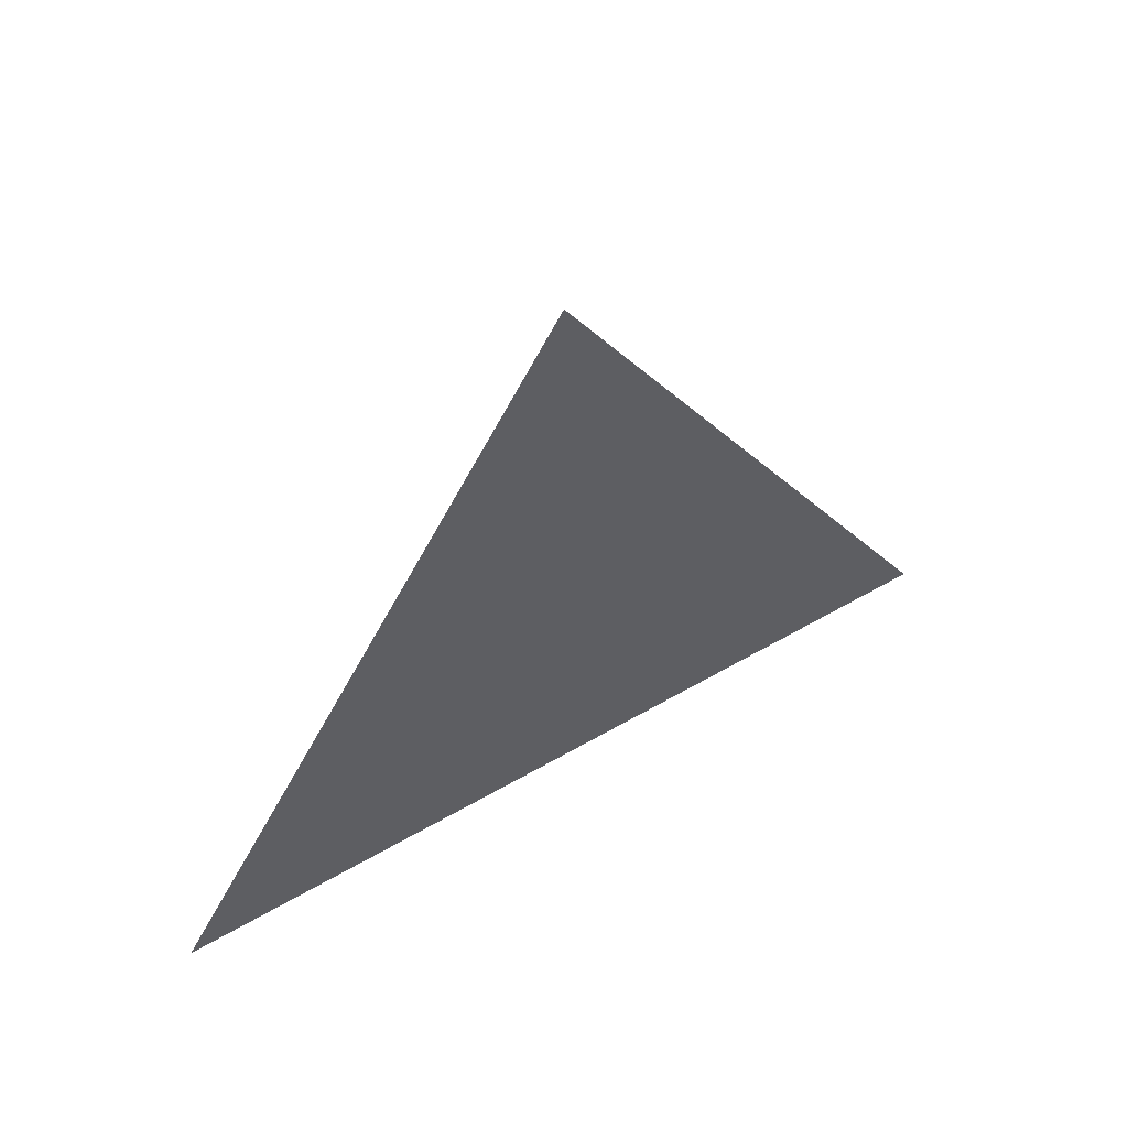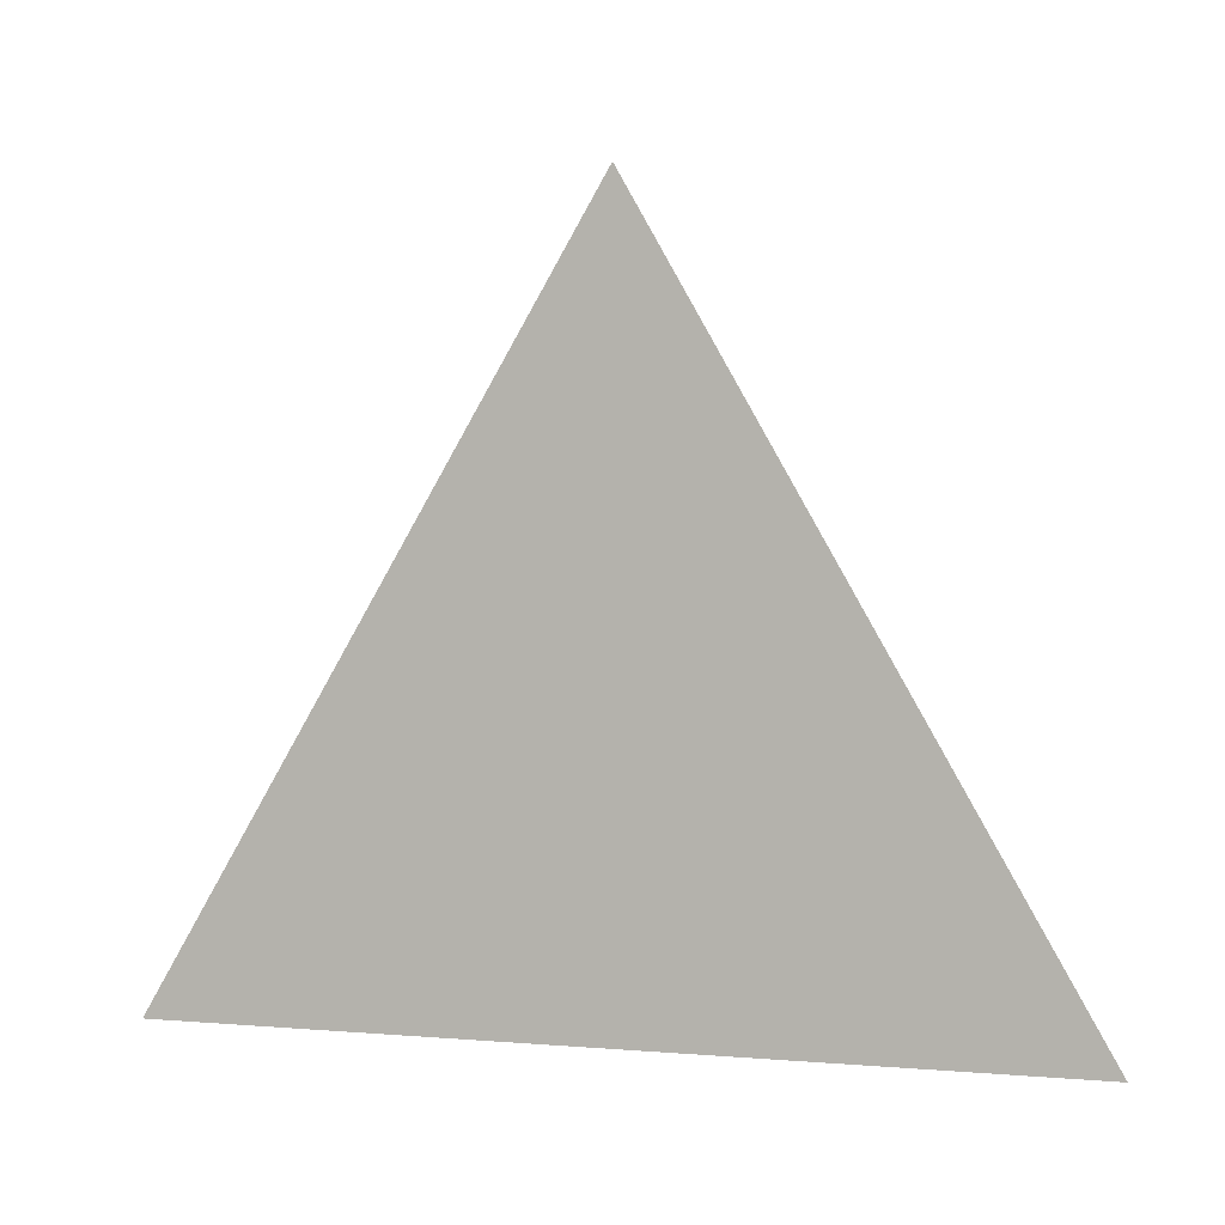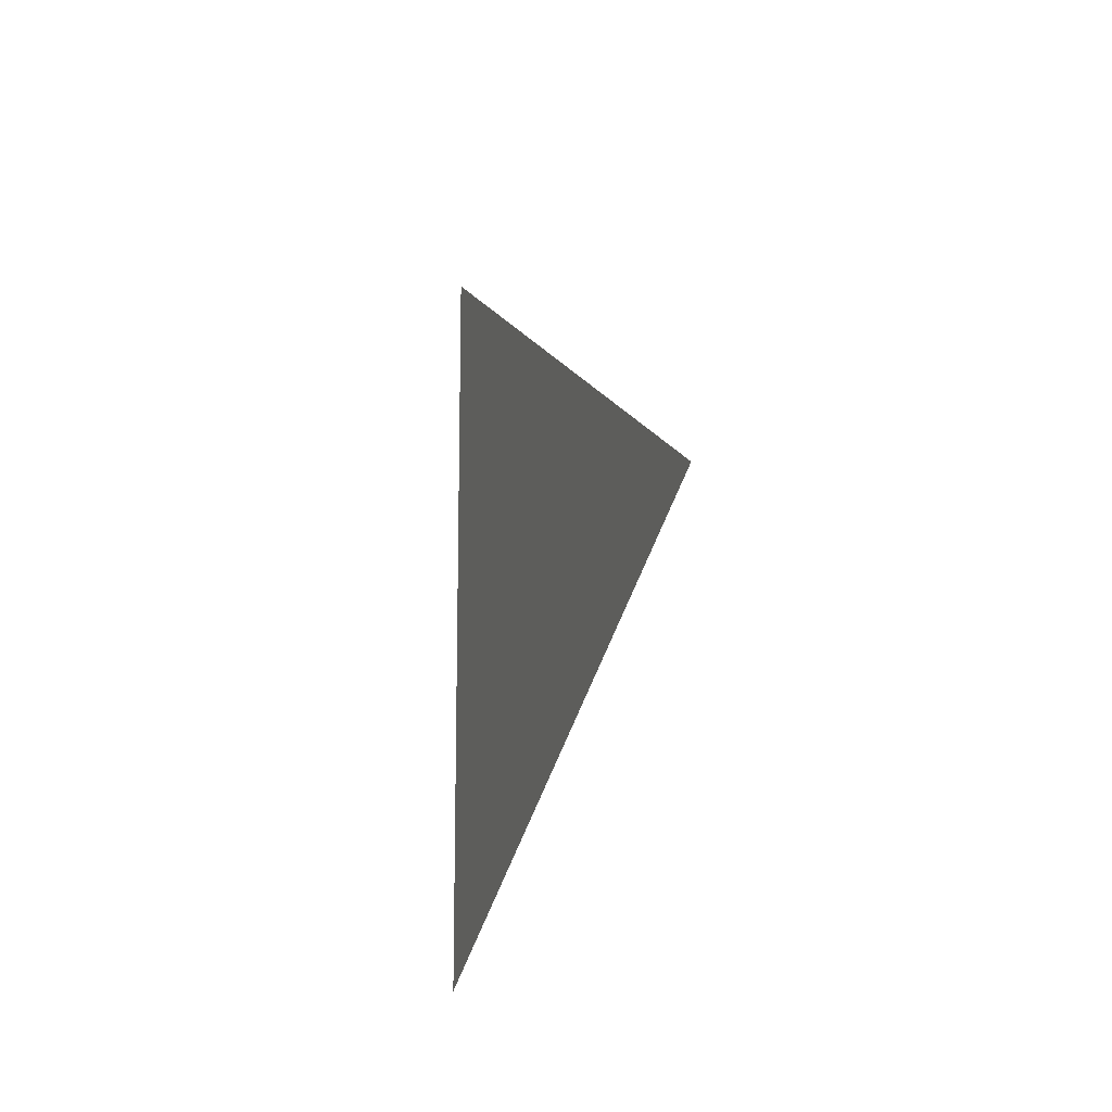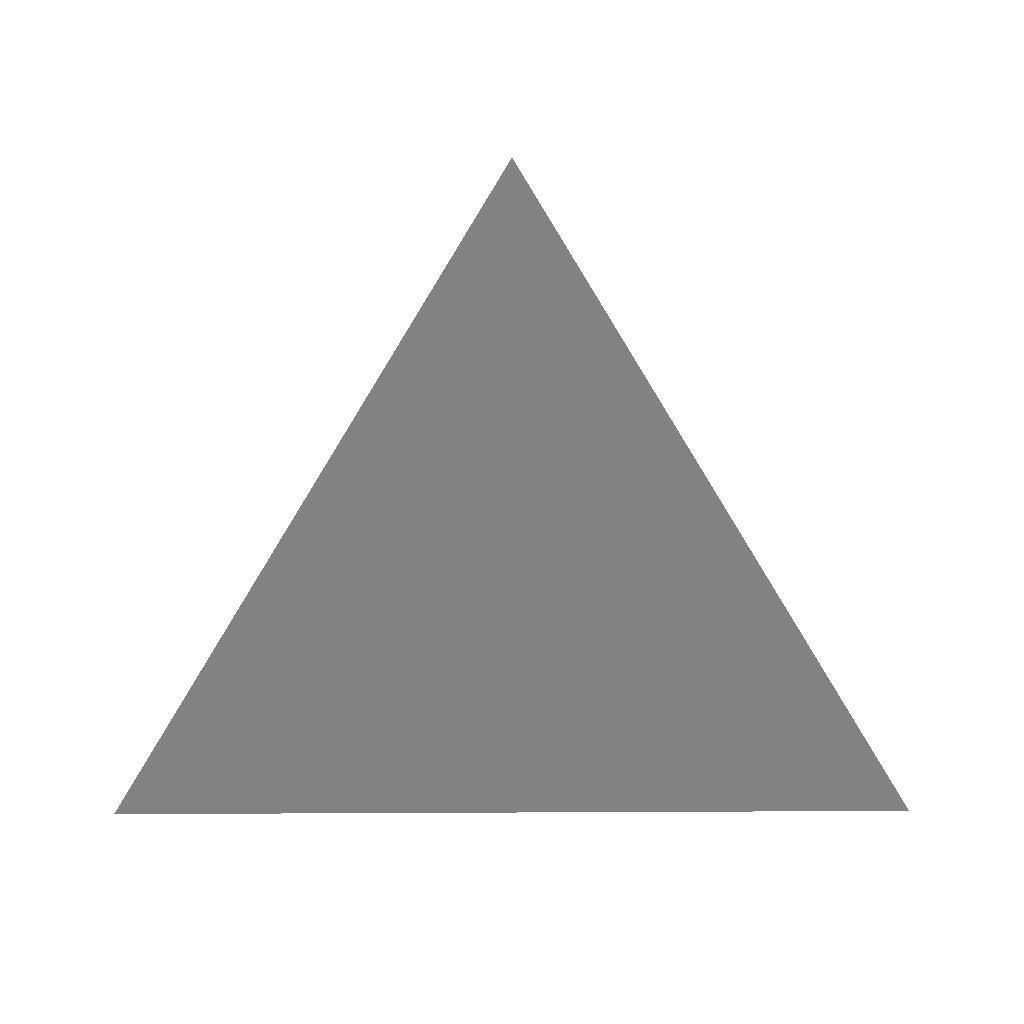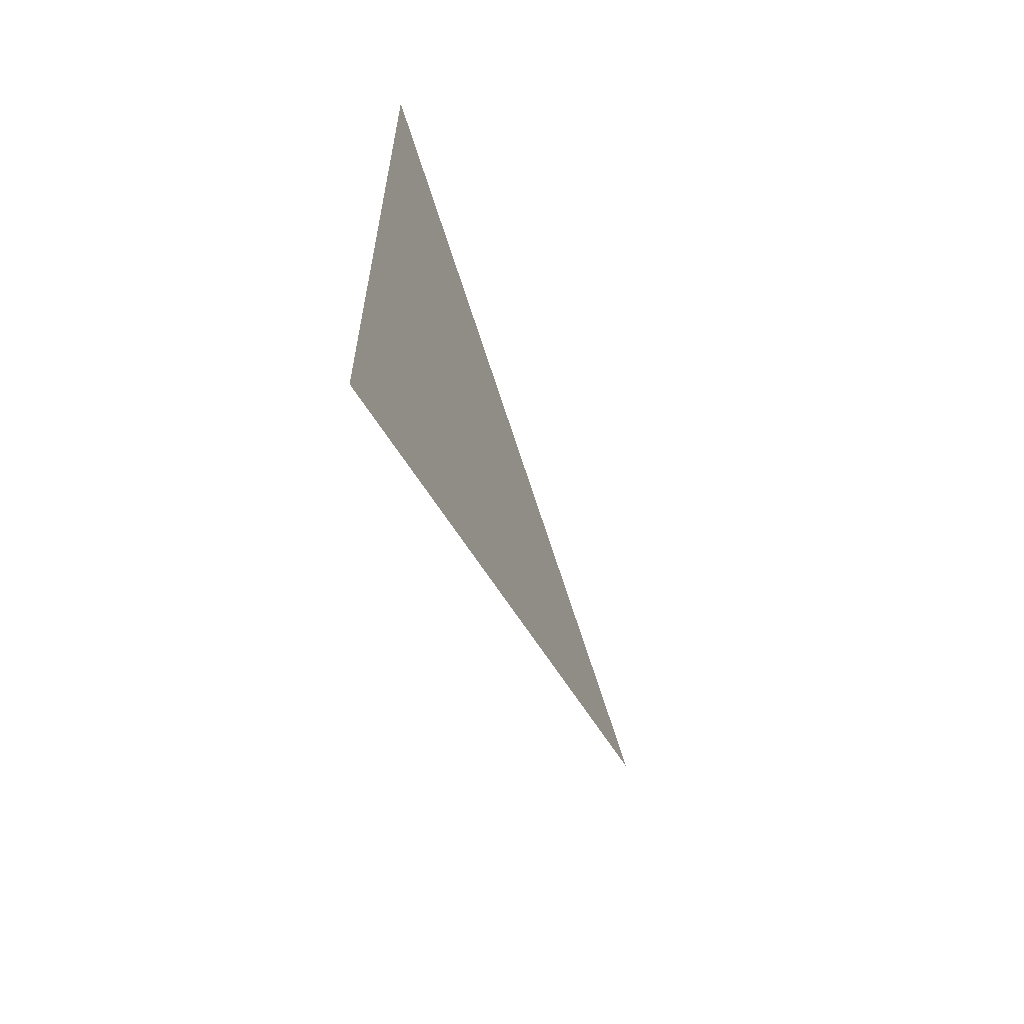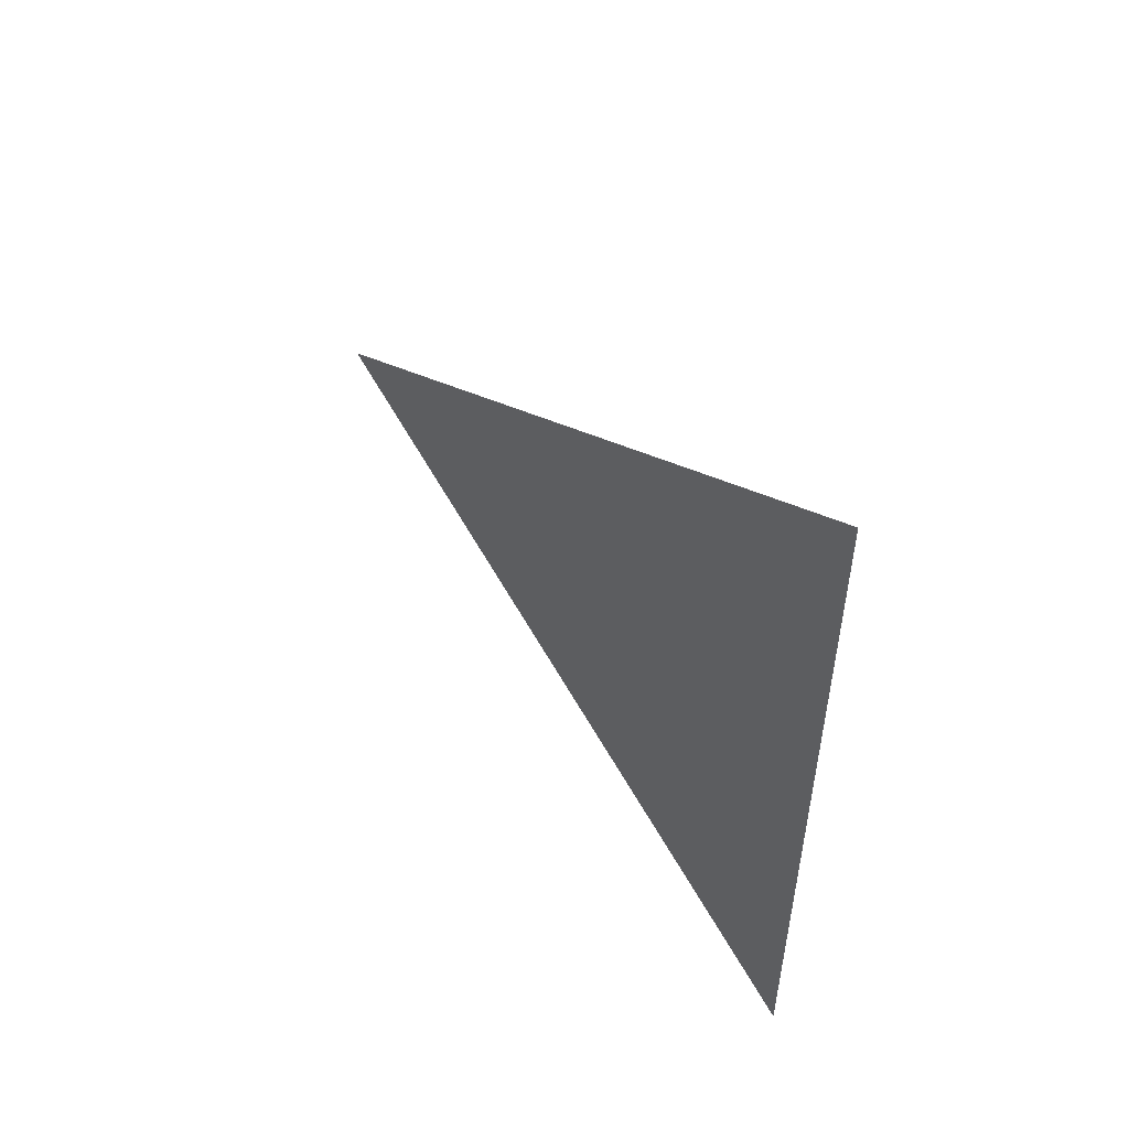
<metadata>
{"format":"obj","ext":"obj","renderer":"f3d","projection":"perspective","resolution":1024,"background":"white","views":[{"elev":57.9,"azim":59.1,"up":"+Y"},{"elev":5.6,"azim":103.9,"up":"+Y"},{"elev":-13.5,"azim":161.5,"up":"+Z"},{"elev":29.2,"azim":-90.4,"up":"+Y"},{"elev":-62.5,"azim":21.7,"up":"+Z"},{"elev":52.5,"azim":-37.9,"up":"+Z"}]}
</metadata>
<code>
v -0.61 1.388 0.6837
v -0.61 1.313 0.727
v -0.61 1.313 0.6404
g group_156_140627821672544
f 1 2 3

</code>
